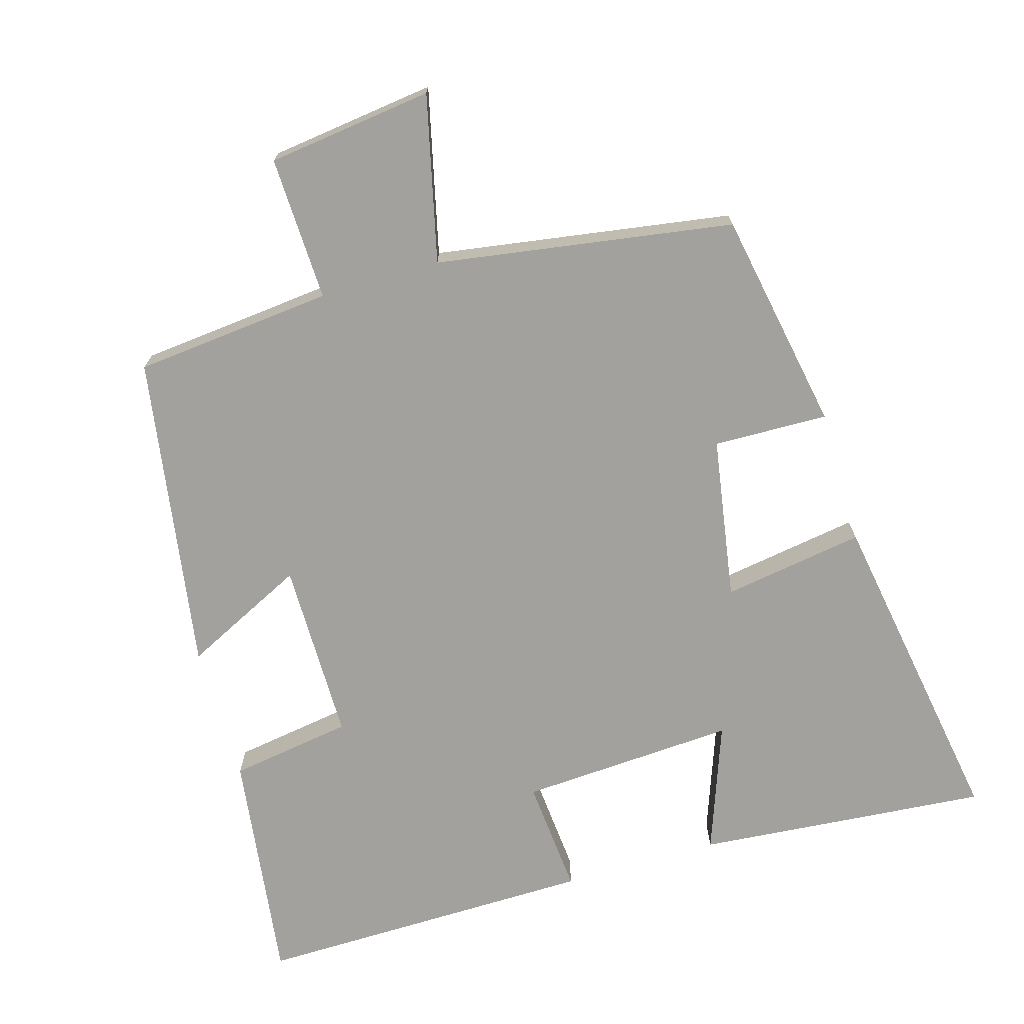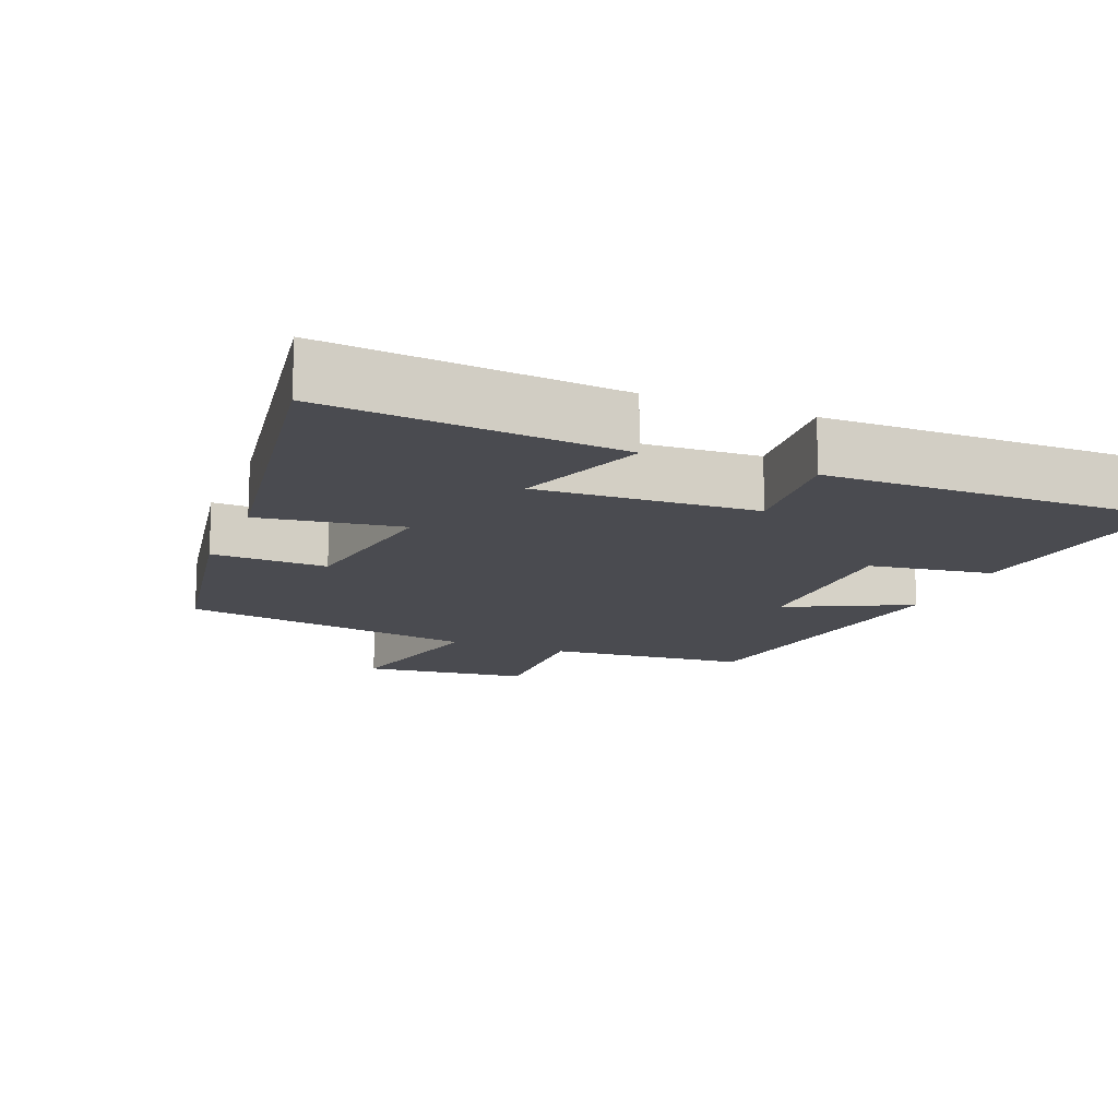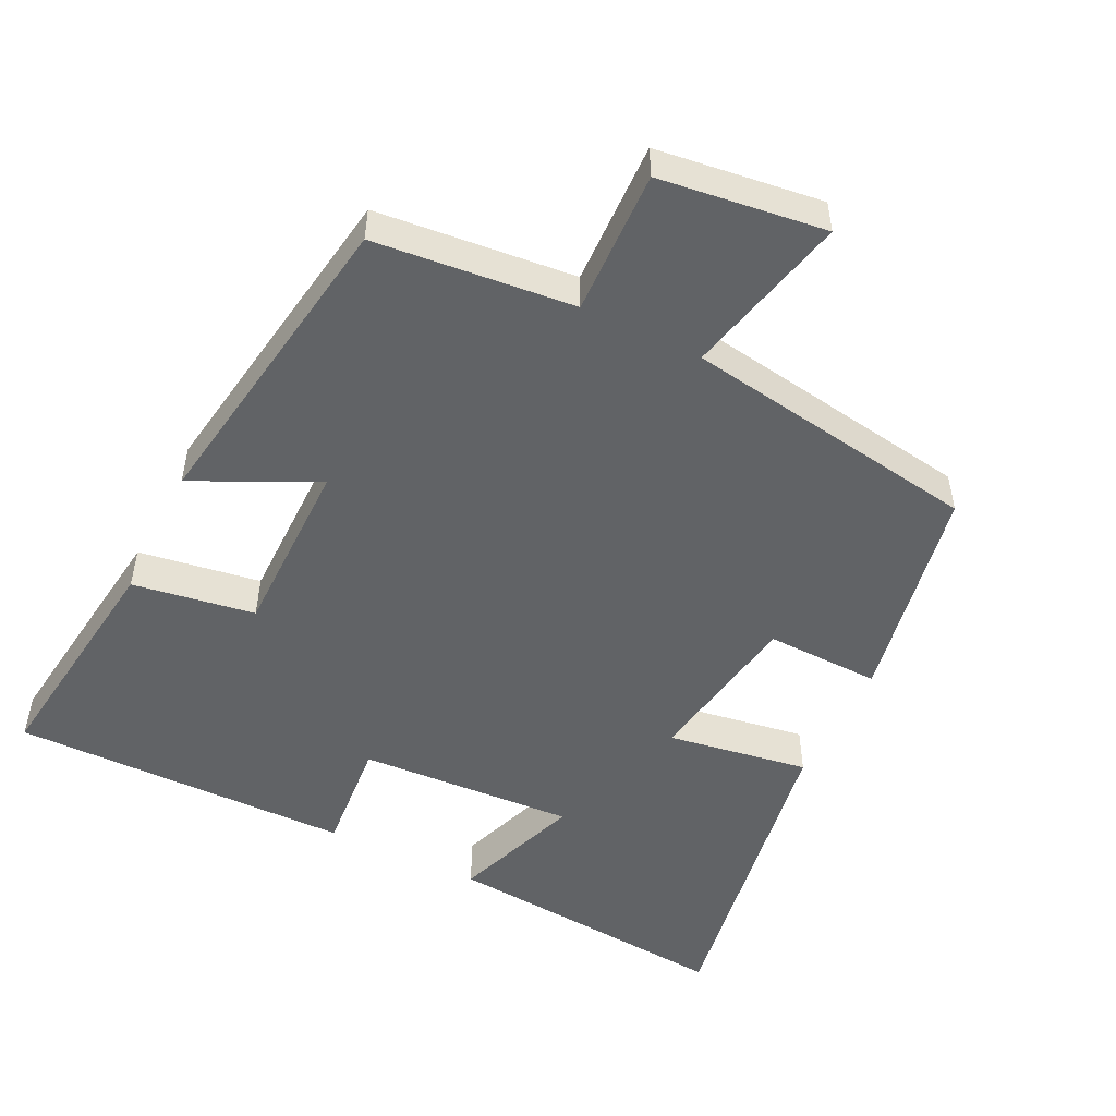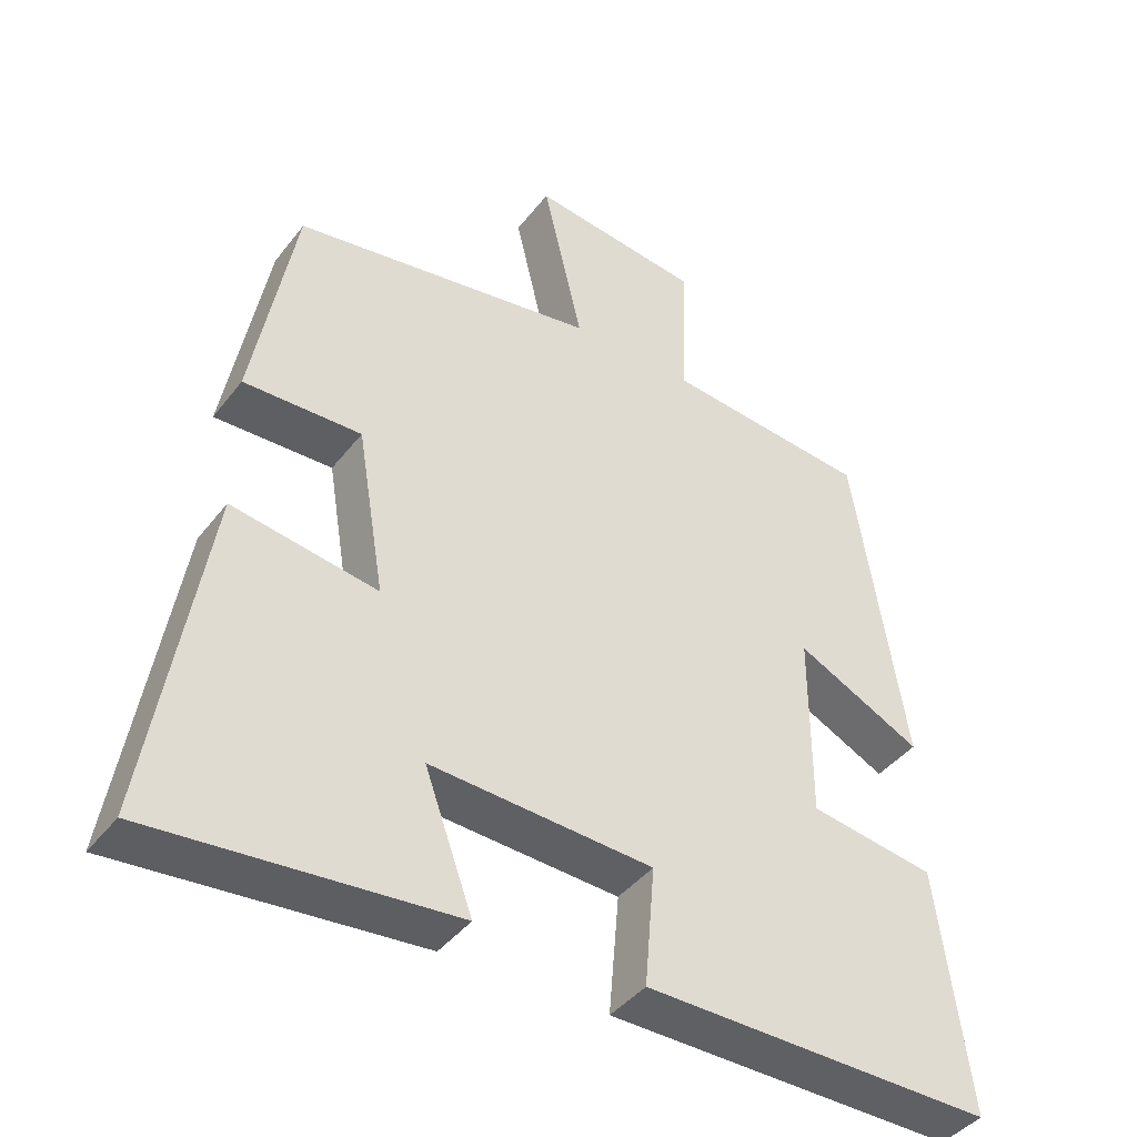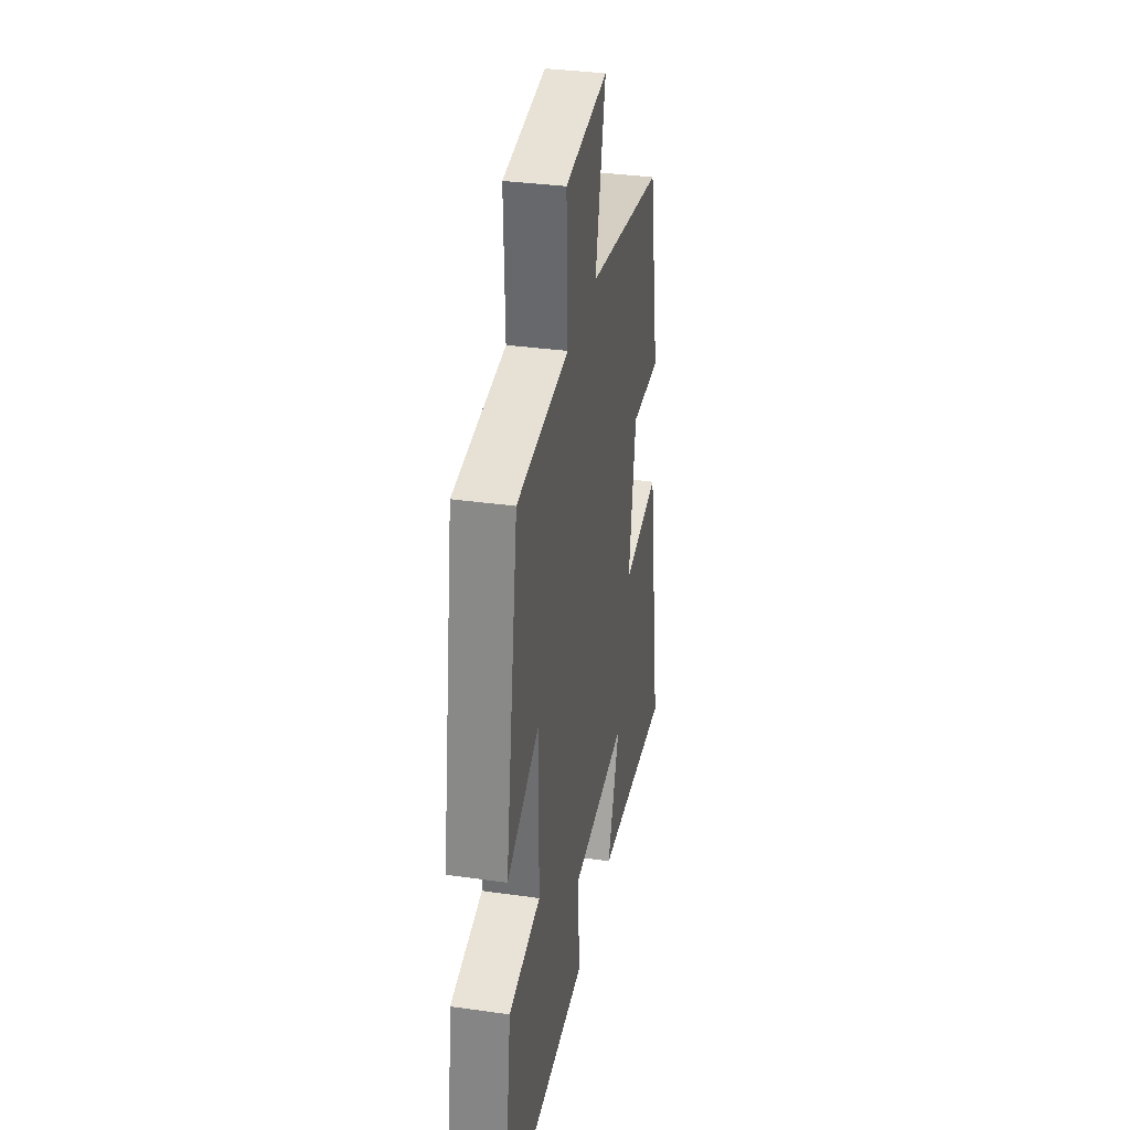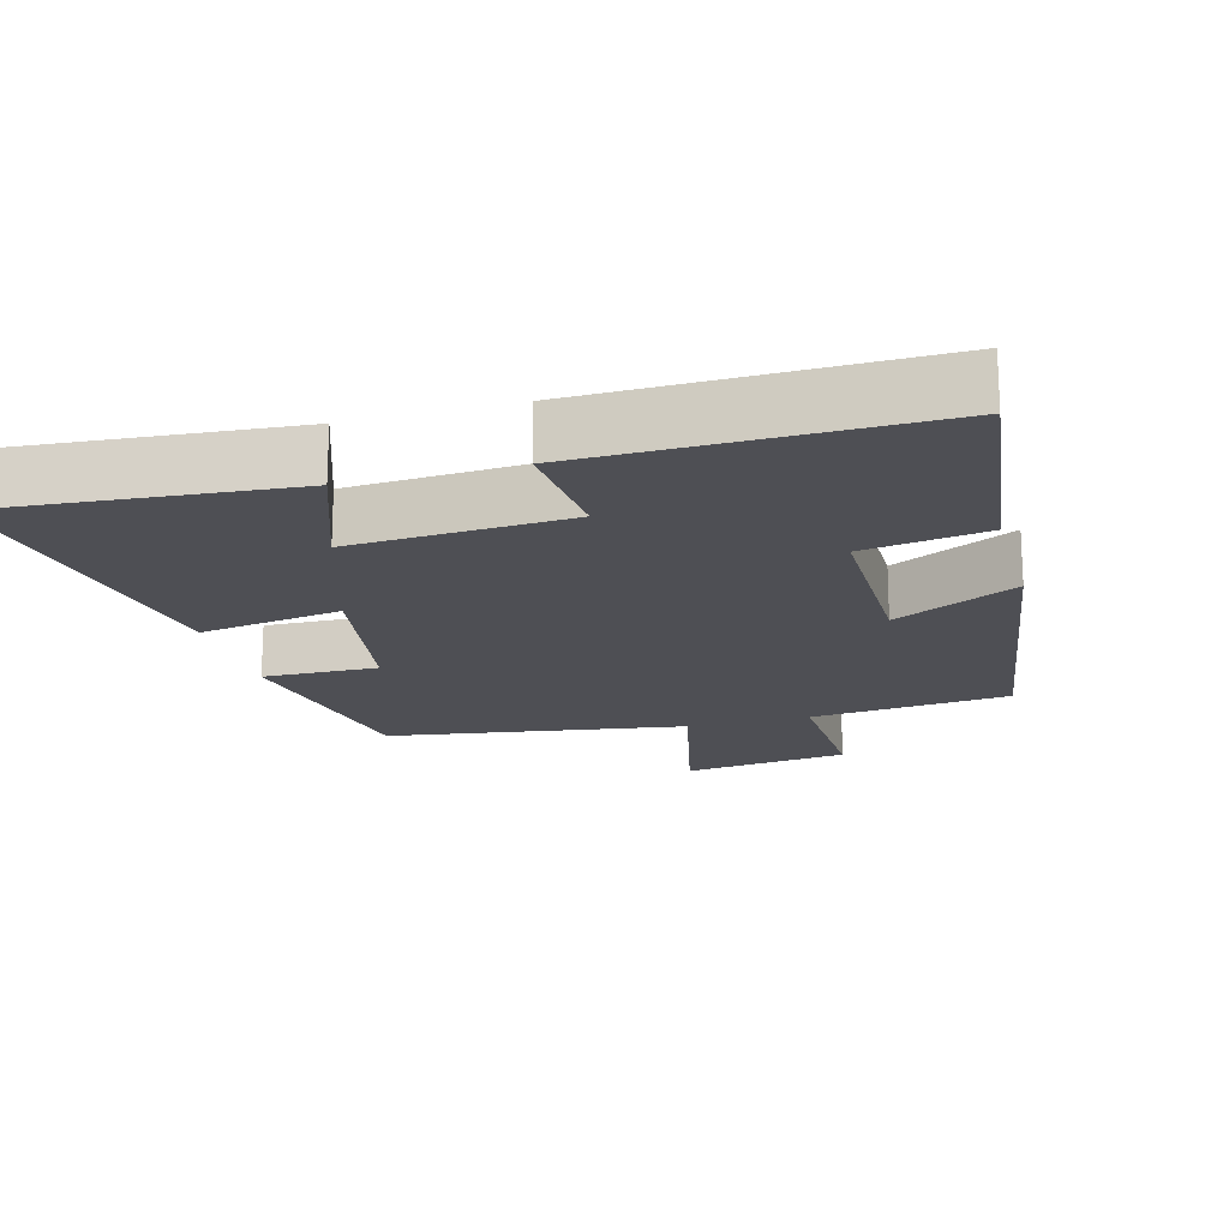
<metadata>
{"format":"obj","ext":"obj","renderer":"f3d","projection":"perspective","resolution":1024,"background":"white","views":[{"elev":-72.0,"azim":16.3,"up":"+Y"},{"elev":-14.5,"azim":157.8,"up":"+Y"},{"elev":-50.8,"azim":-26.2,"up":"+Y"},{"elev":-41.7,"azim":145.8,"up":"+Z"},{"elev":33.9,"azim":-79.1,"up":"+Z"},{"elev":-18.3,"azim":-164.5,"up":"+Y"}]}
</metadata>
<code>
v 0.577 0.07 -0.535
v 0.164 0.07 -0.5
v 0.23 0.07 -0.318
v -0.076 0.07 -0.336
v -0.062 0.07 -0.5
v -0.543 0.07 -0.506
v -0.5 0.07 -0.175
v -0.327 0.07 -0.148
v -0.327 0.07 0.108
v -0.5 0.07 0.023
v -0.43 0.07 0.472
v -0.149 0.07 0.5
v -0.156 0.07 0.704
v 0.078 0.07 0.734
v 0.023 0.07 0.5
v 0.442 0.07 0.435
v 0.5 0.07 0.123
v 0.338 0.07 0.127
v 0.3 0.07 -0.103
v 0.5 0.07 -0.071
v 0.577 0 -0.535
v 0.164 0 -0.5
v 0.23 0 -0.318
v -0.076 0 -0.336
v -0.062 0 -0.5
v -0.543 0 -0.506
v -0.5 0 -0.175
v -0.327 0 -0.148
v -0.327 0 0.108
v -0.5 0 0.023
v -0.43 0 0.472
v -0.149 0 0.5
v -0.156 0 0.704
v 0.078 0 0.734
v 0.023 0 0.5
v 0.442 0 0.435
v 0.5 0 0.123
v 0.338 0 0.127
v 0.3 0 -0.103
v 0.5 0 -0.071
f 19 20 1
f 15 16 17 18
f 15 18 19
f 12 13 14 15
f 12 15 19
f 9 10 11 12
f 8 9 12 19
f 4 5 6 7
f 3 4 7 8
f 1 2 3
f 19 1 3
f 3 8 19
f 21 40 39
f 38 37 36 35
f 39 38 35
f 35 34 33 32
f 39 35 32
f 32 31 30 29
f 39 32 29 28
f 27 26 25 24
f 28 27 24 23
f 23 22 21
f 23 21 39
f 39 28 23
f 1 21 22 2
f 2 22 23 3
f 3 23 24 4
f 4 24 25 5
f 5 25 26 6
f 6 26 27 7
f 7 27 28 8
f 8 28 29 9
f 9 29 30 10
f 10 30 31 11
f 11 31 32 12
f 12 32 33 13
f 13 33 34 14
f 14 34 35 15
f 15 35 36 16
f 16 36 37 17
f 17 37 38 18
f 18 38 39 19
f 19 39 40 20
f 20 40 21 1

</code>
